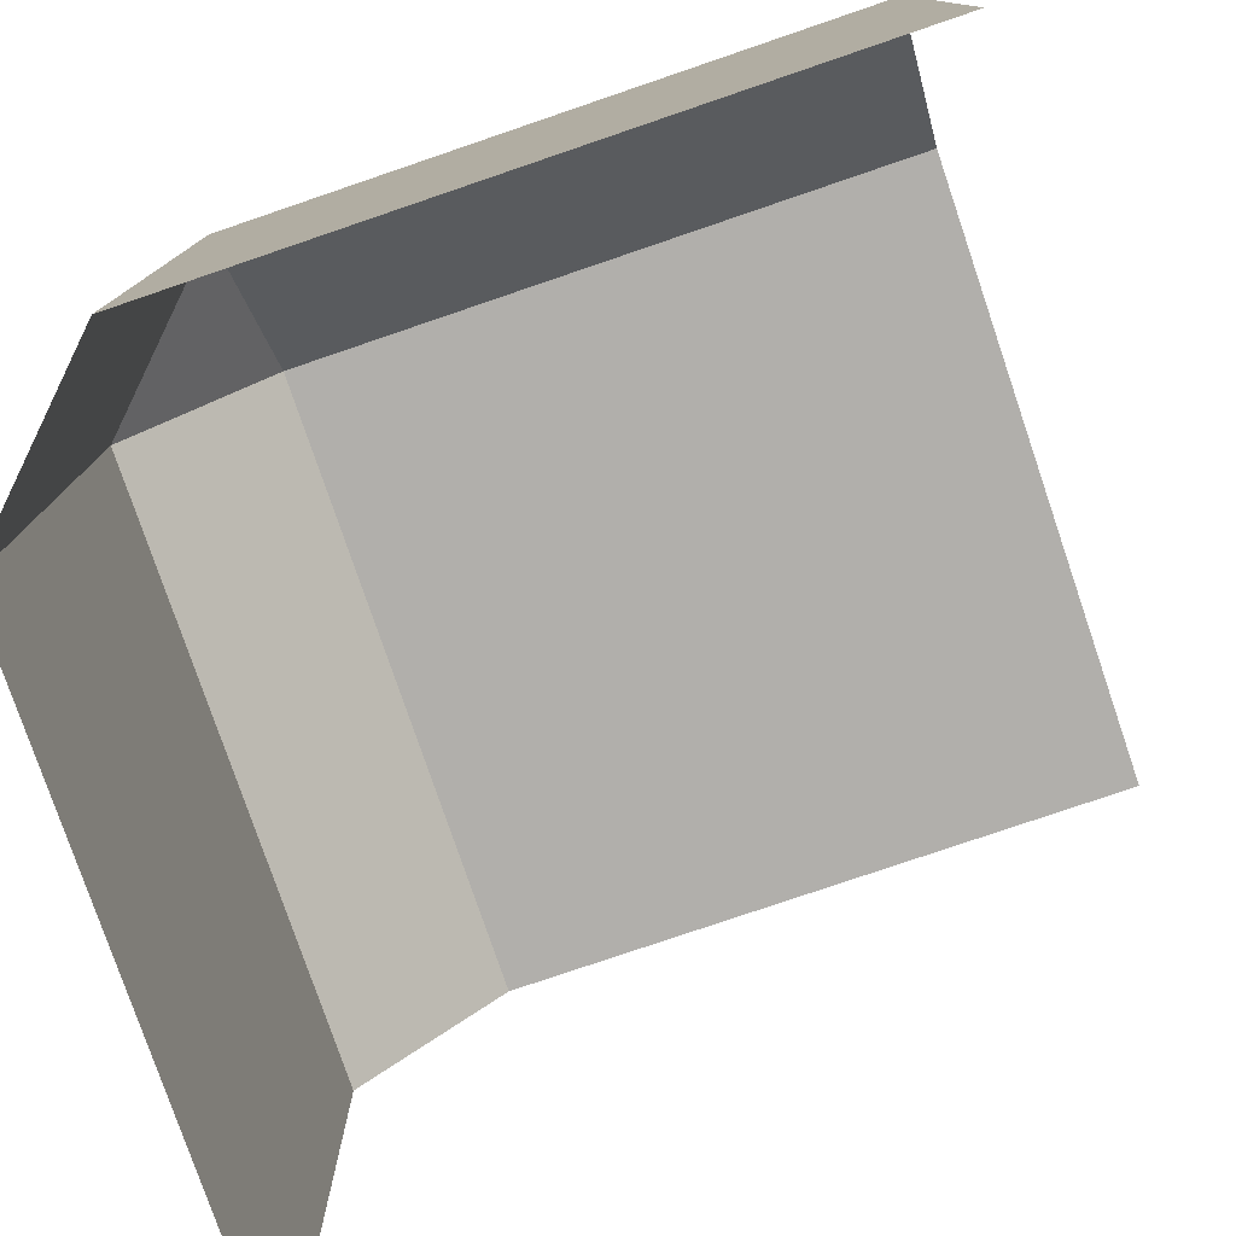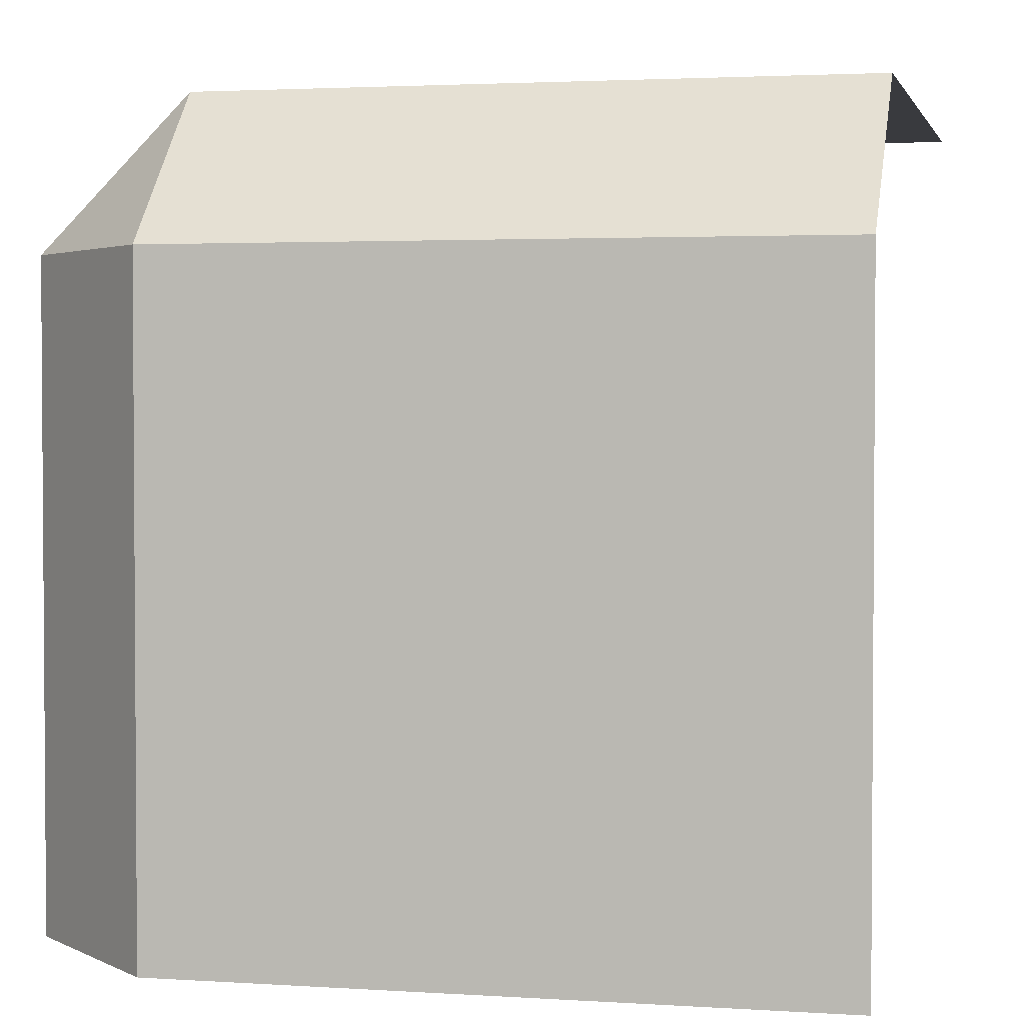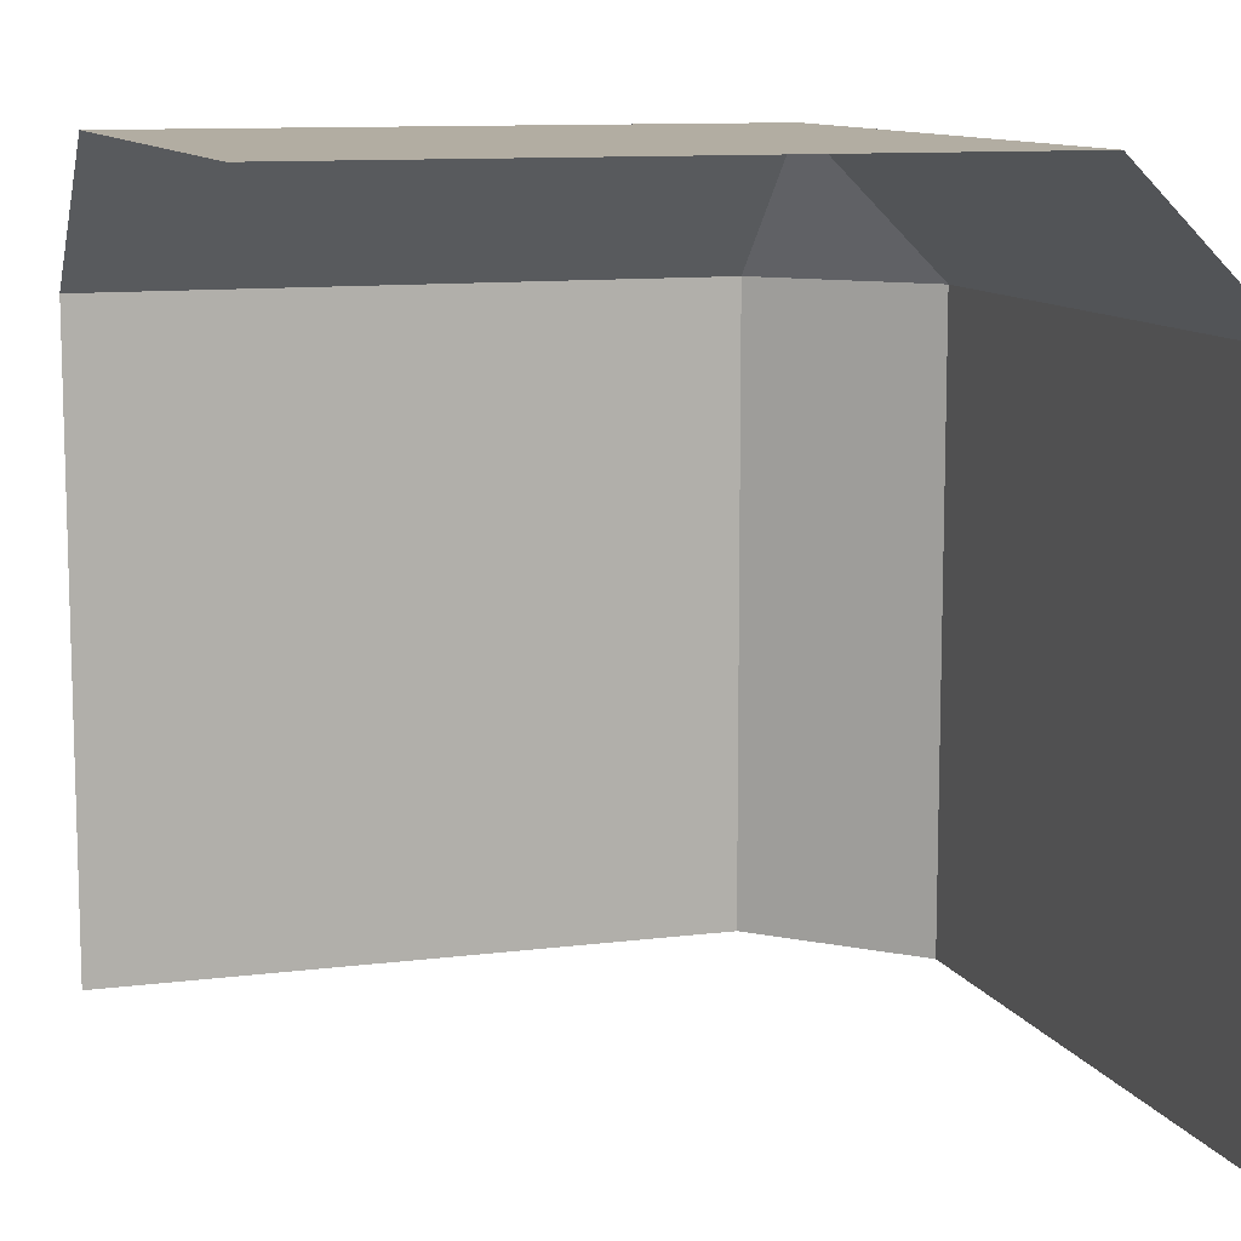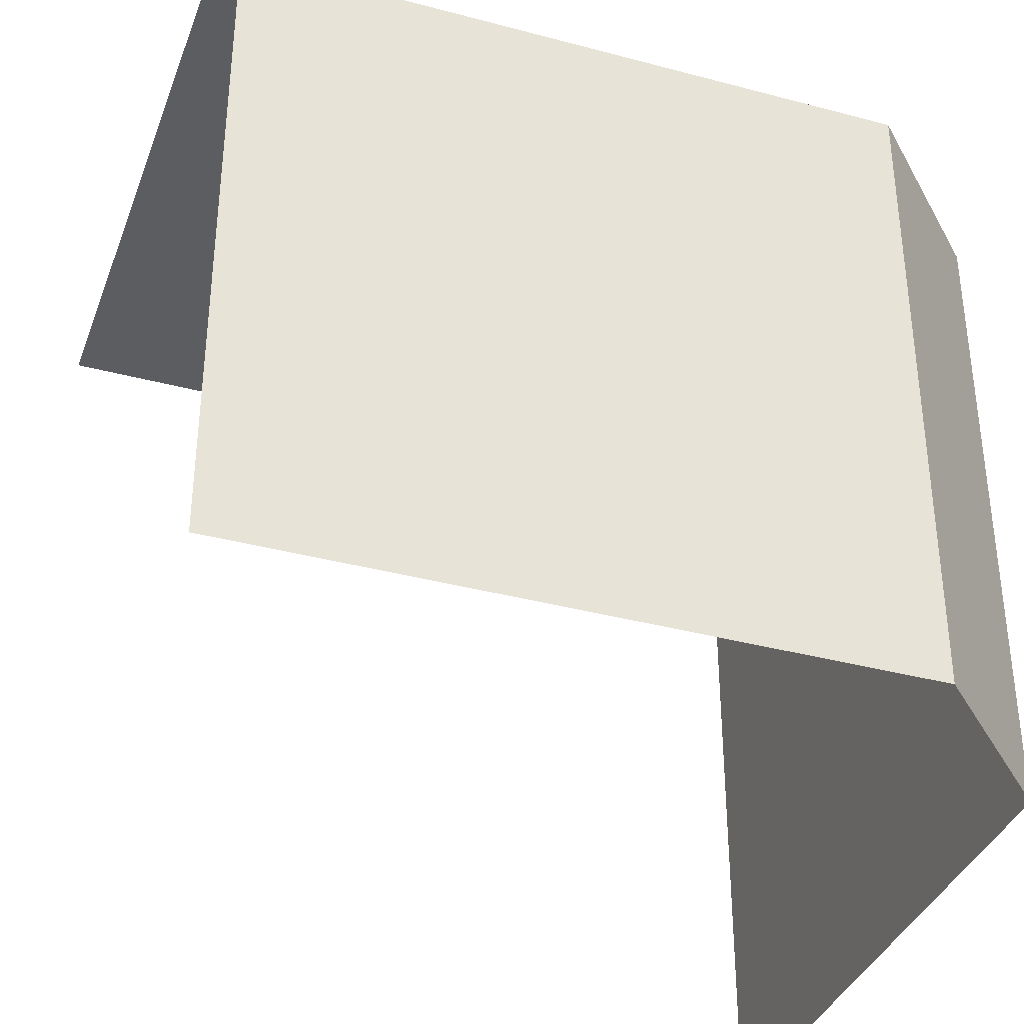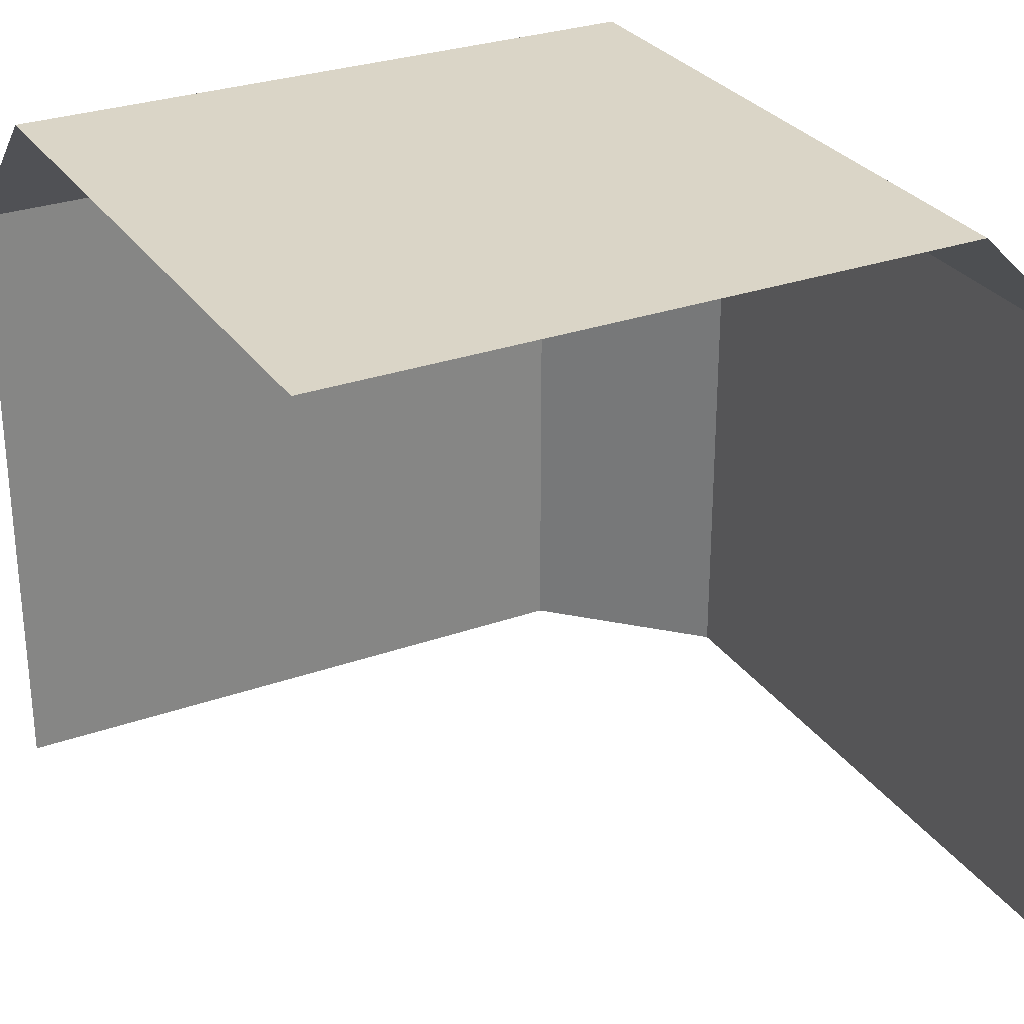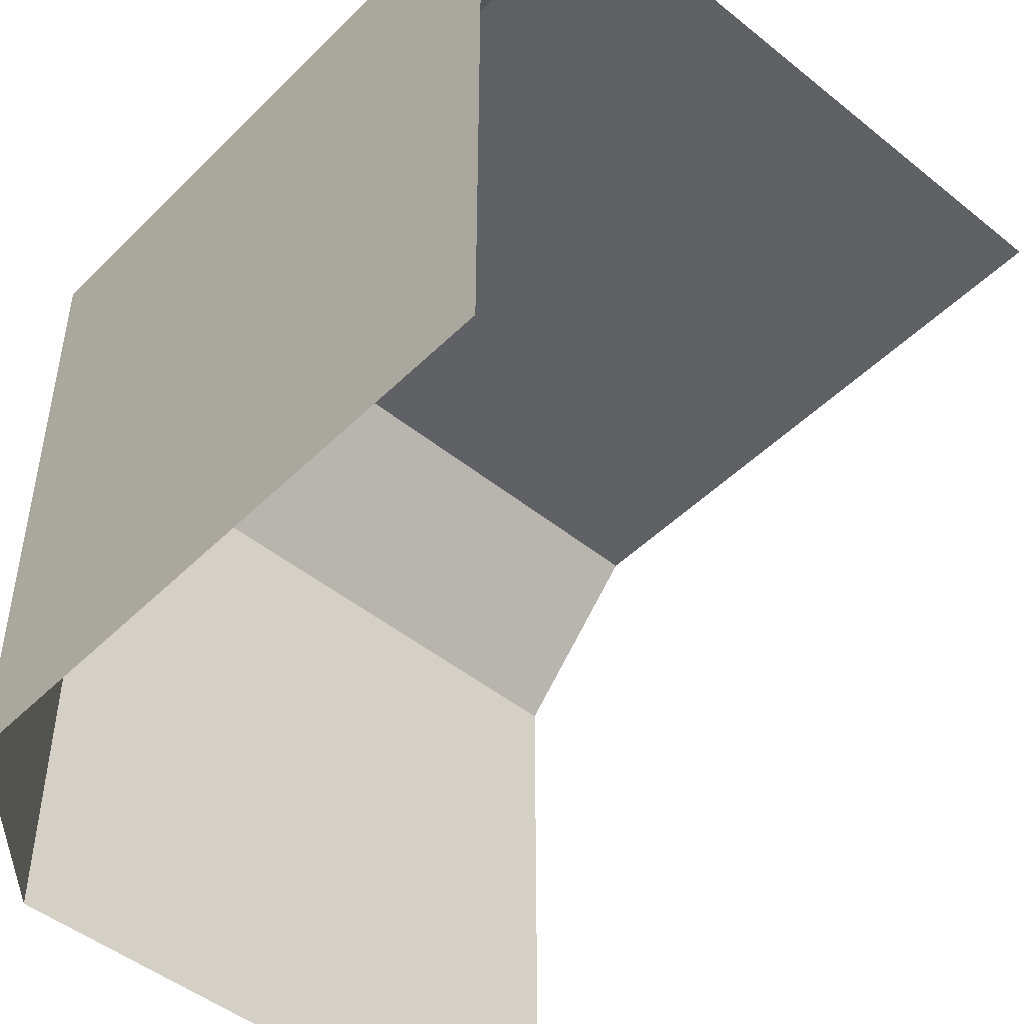
<metadata>
{"format":"obj","ext":"obj","renderer":"f3d","projection":"perspective","resolution":1024,"background":"white","views":[{"elev":-78.3,"azim":108.8,"up":"+Y"},{"elev":2.5,"azim":-167.0,"up":"+Z"},{"elev":10.6,"azim":-17.8,"up":"+Z"},{"elev":-36.8,"azim":-19.1,"up":"+Y"},{"elev":29.0,"azim":-27.8,"up":"+Z"},{"elev":-47.7,"azim":137.8,"up":"+Y"}]}
</metadata>
<code>
v -0 0 1
v 0 1 0
v 1 -0 0
v -0 0.8125 1
v 1 0.8125 0
v 0.8125 1 0
v 0.8125 0.8125 1
v 0.8125 0 1
v 1 -0 0.8125
v 1 0.8125 0.8125
v 0.8125 1 0.8125
v -0 1 0.8125
f 7 11 12 4
f 1 8 7 4
f 10 9 3 5
f 12 11 6 2
f 10 11 7
f 11 10 5 6
f 9 10 7 8

</code>
